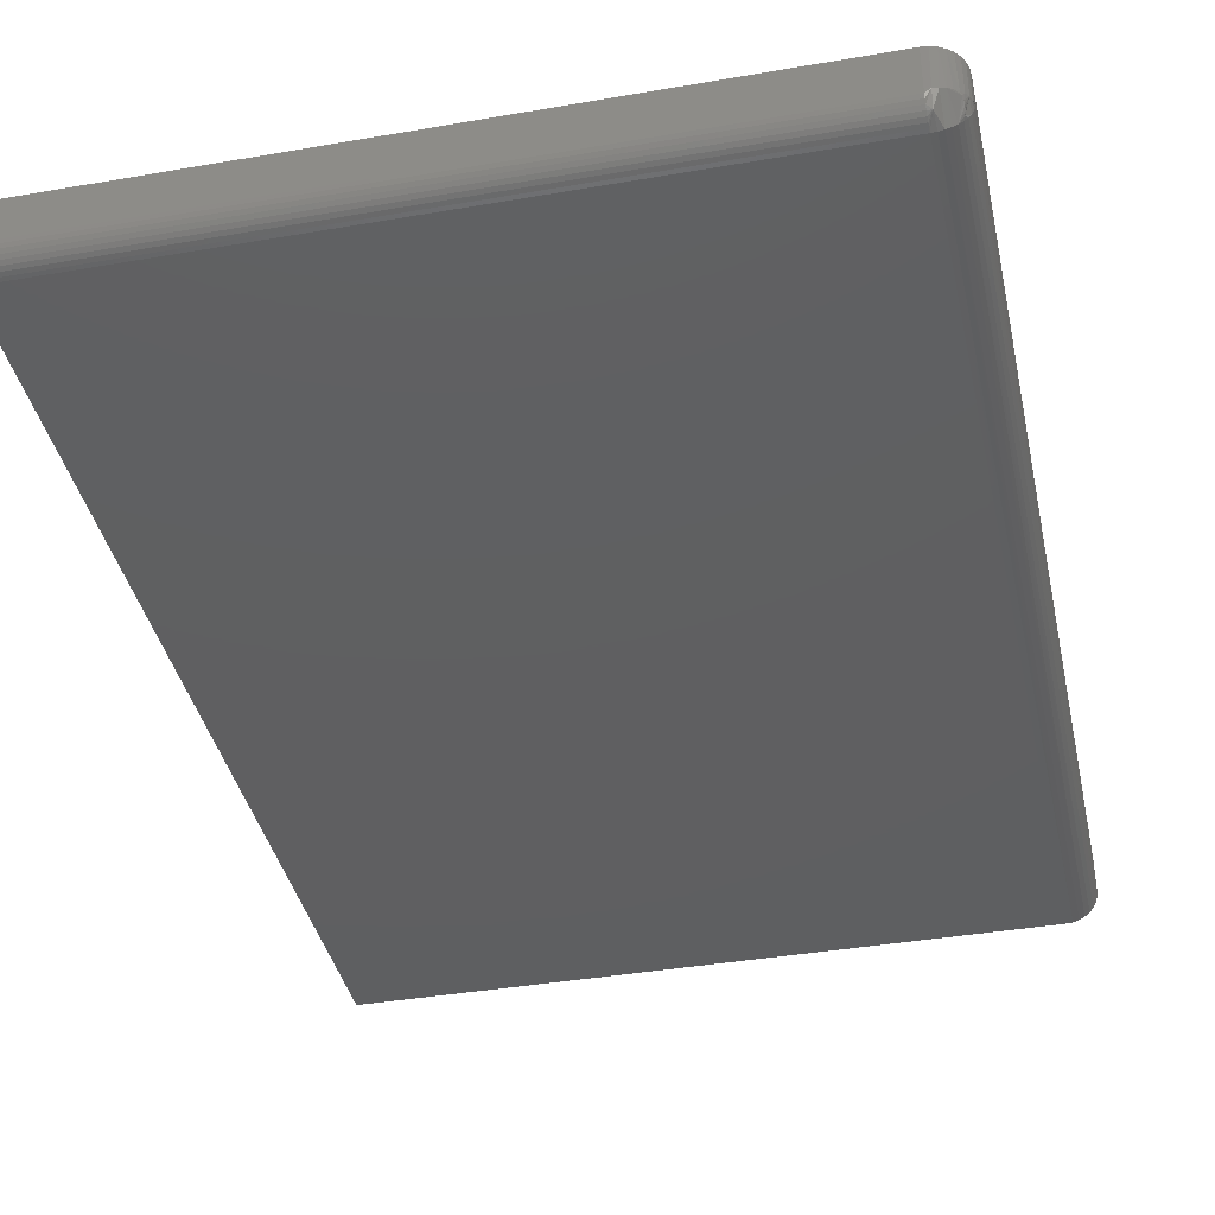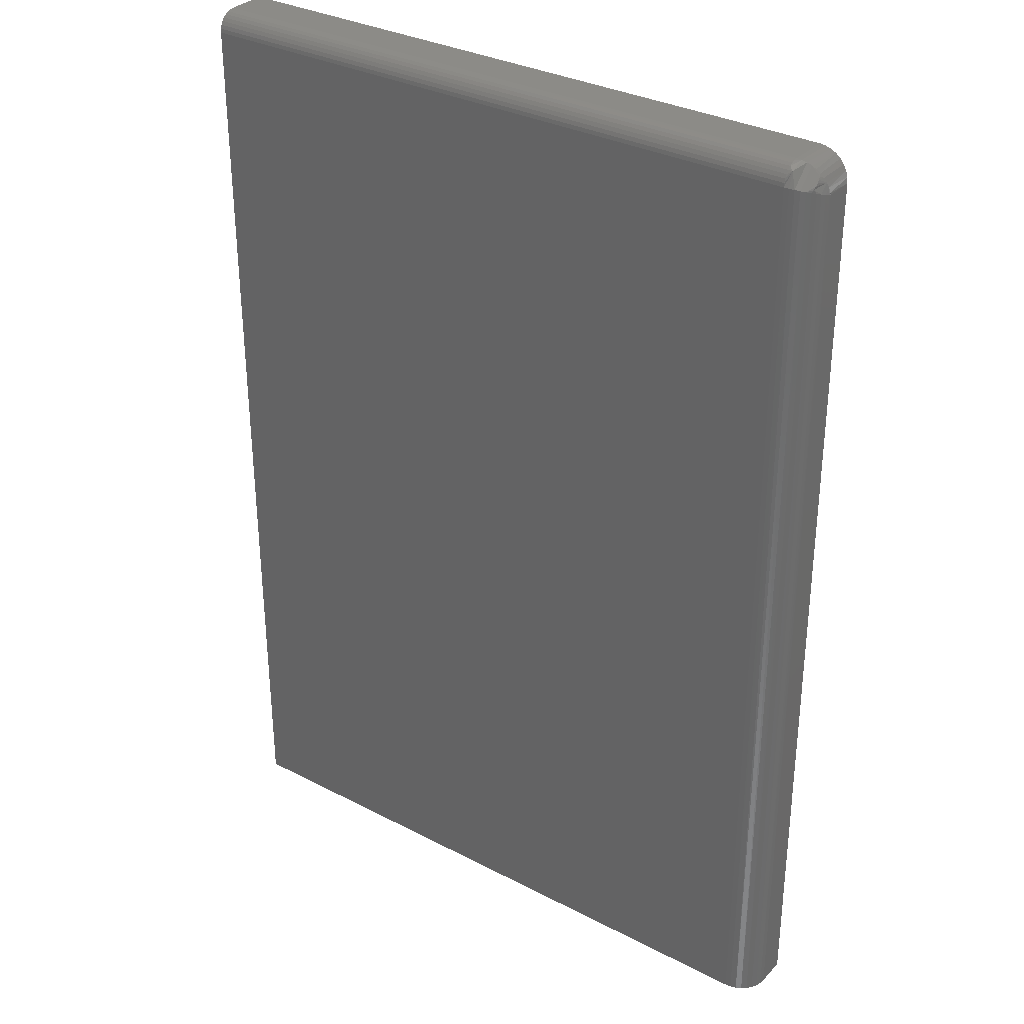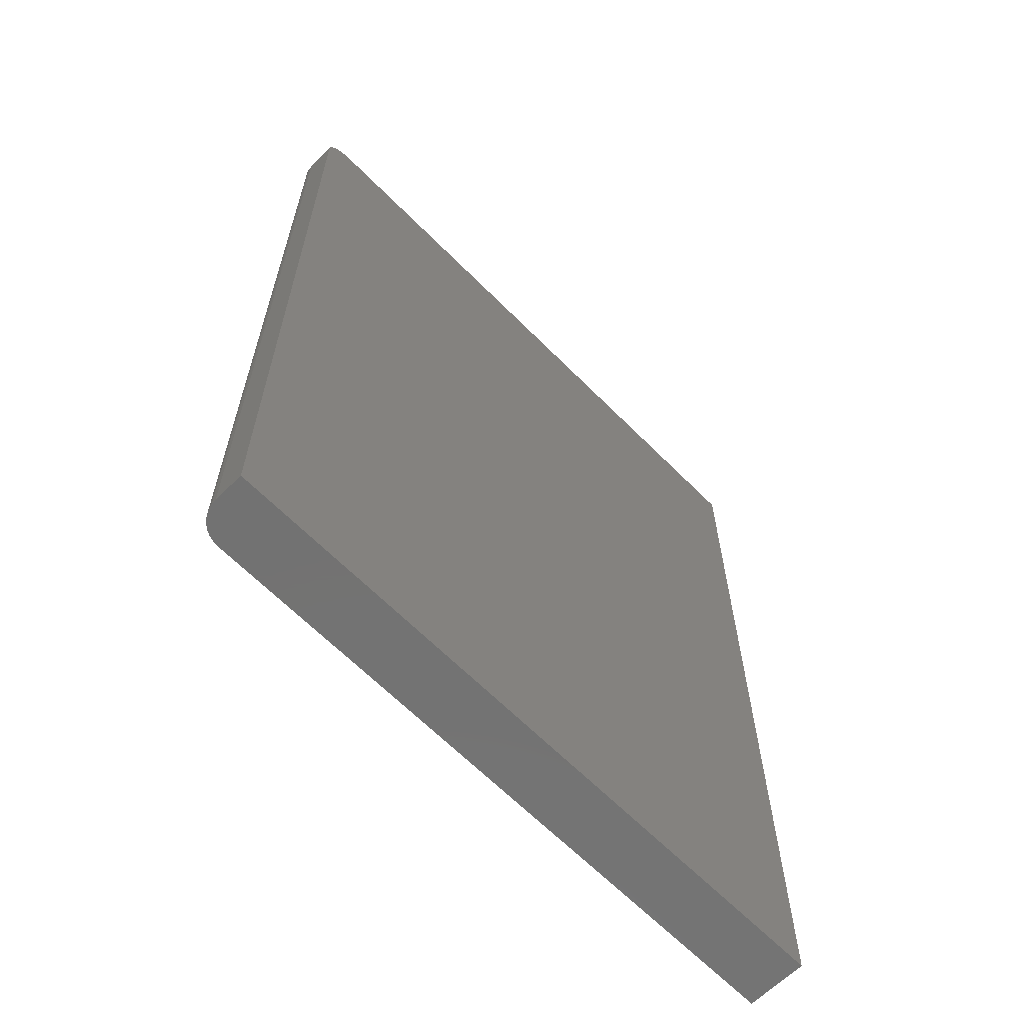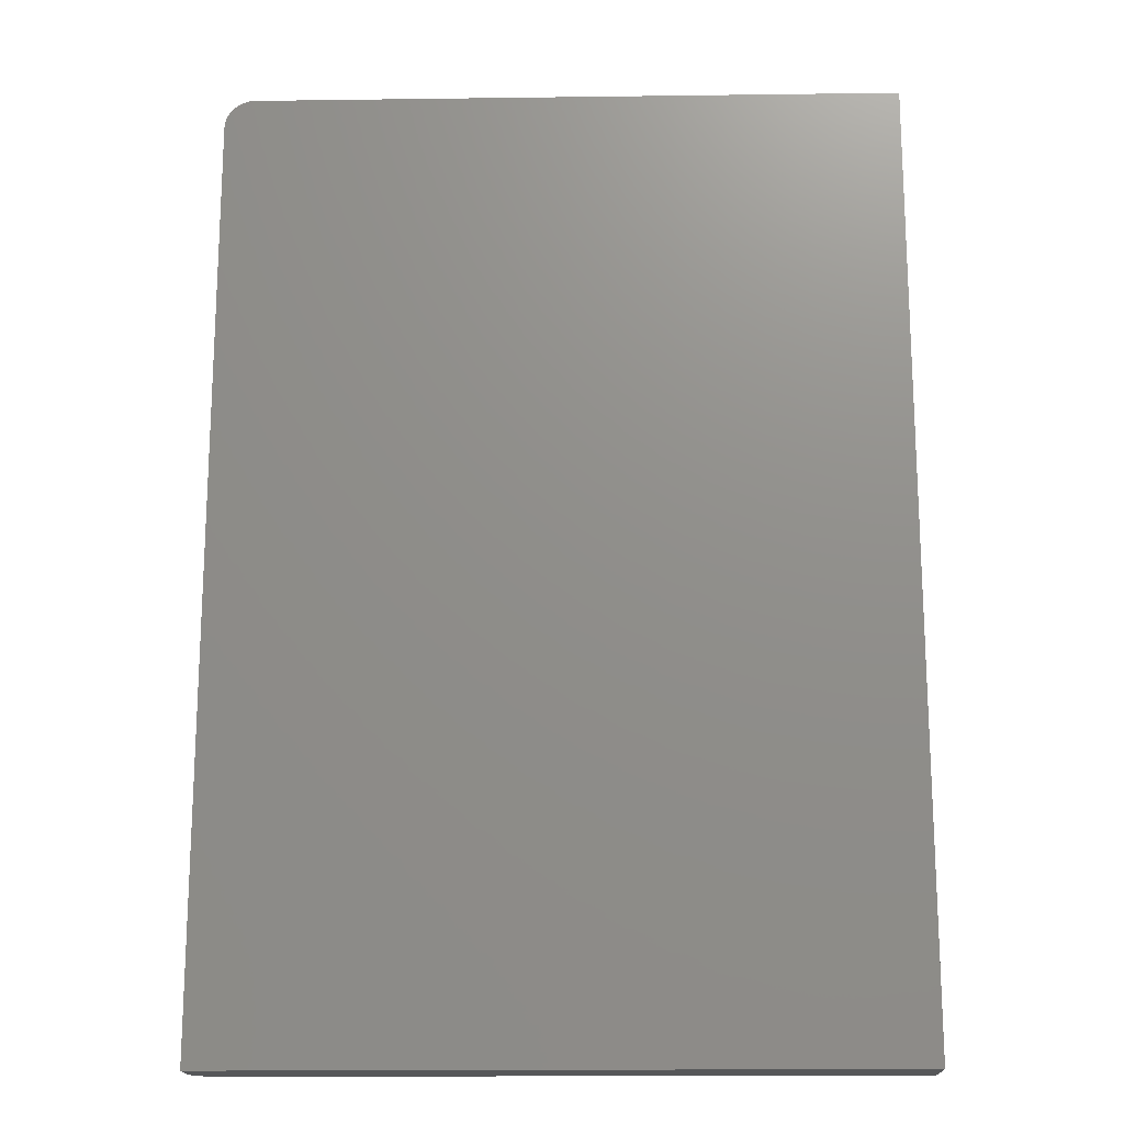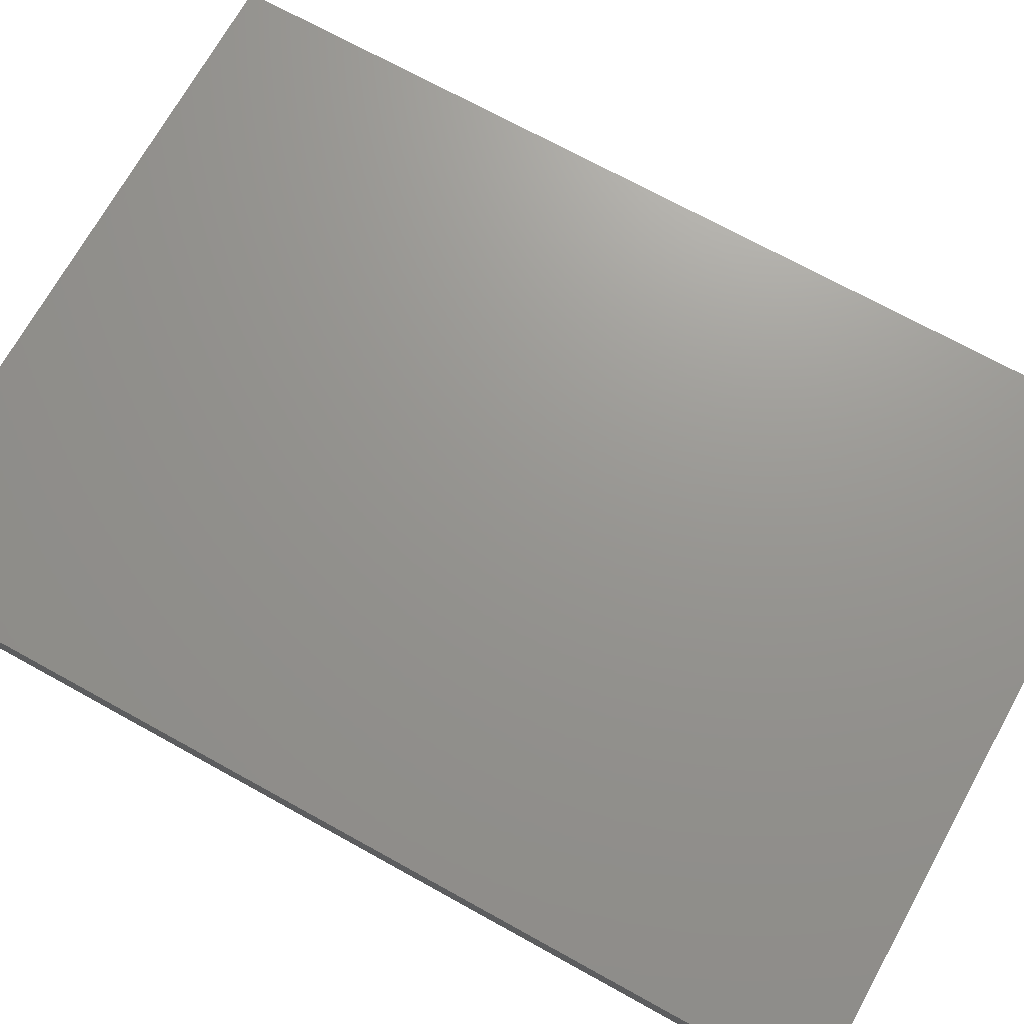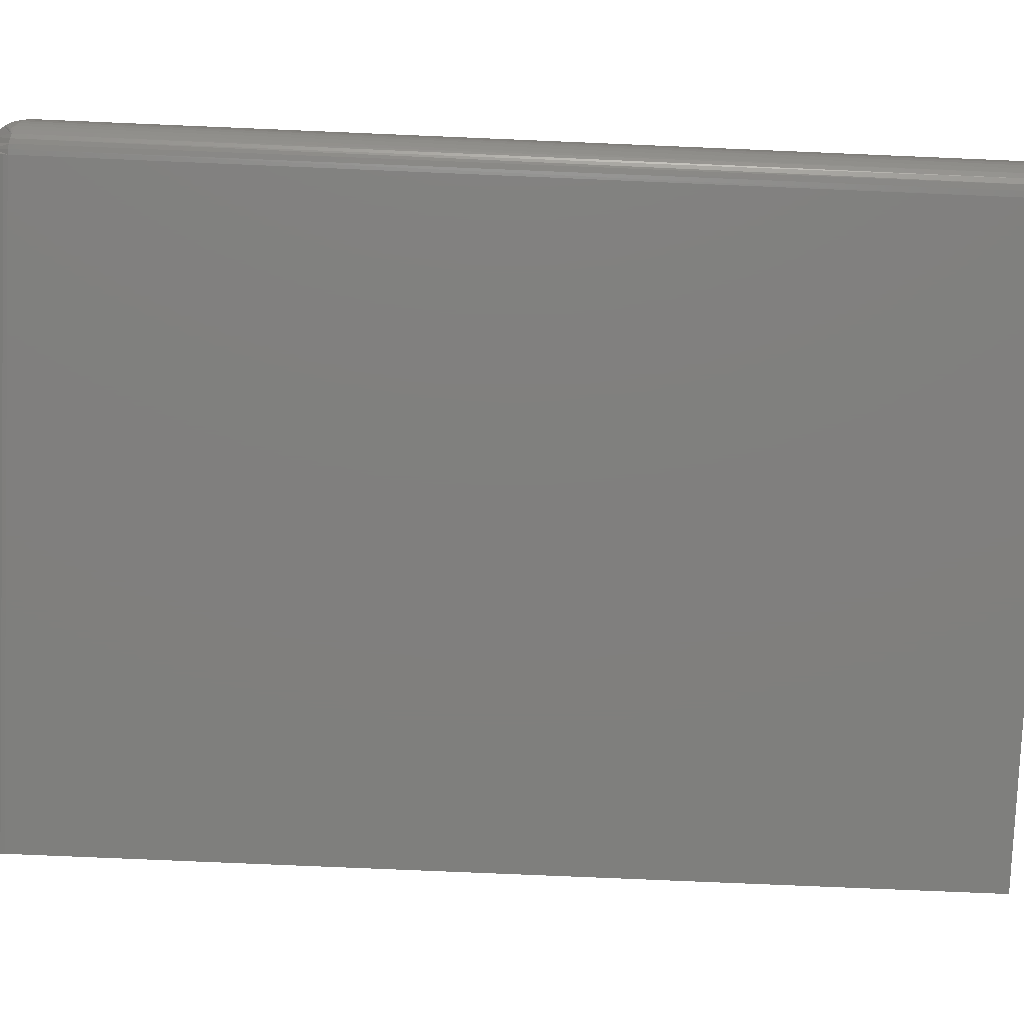
<metadata>
{"format":"stl","ext":"stl","renderer":"f3d","projection":"perspective","resolution":1024,"background":"white","views":[{"elev":-39.0,"azim":-167.8,"up":"+Z"},{"elev":32.5,"azim":-144.2,"up":"+Y"},{"elev":-64.4,"azim":-45.4,"up":"+Y"},{"elev":-17.3,"azim":1.5,"up":"+Y"},{"elev":70.6,"azim":-61.0,"up":"+Z"},{"elev":-79.5,"azim":-92.4,"up":"+Z"}]}
</metadata>
<code>
# stl→obj: 65 verts, 126 faces
v 0.5289 -0.01562 -0.04688
v 0.02344 -0.01562 -0.04688
v 0.5289 -0.01258 -0.04657
v 0.02344 -0.01258 -0.04657
v 0.5289 -0.009646 -0.04569
v 0.02344 -0.009646 -0.04569
v 0.5289 -0.006944 -0.04424
v 0.02344 -0.006944 -0.04424
v 0.5289 -0.004576 -0.0423
v 0.02344 -0.004576 -0.0423
v 0.5289 -0.002633 -0.03993
v 0.02344 -0.002633 -0.03993
v 0.5289 -0.001189 -0.03723
v 0.02344 -0.001189 -0.03723
v 0.5289 -0.0003002 -0.0343
v 0.02344 -0.0003002 -0.0343
v 0.5289 0 -0.03125
v 0.02344 0 -0.03125
v 0.02344 -0.75 -0.04688
v 0.5289 -0.75 -0.04688
v 0 -0.02344 -0.02344
v 0 -0.75 -0.02344
v 0 -0.02344 0
v 0 -0.75 0
v 0.5289 0 0
v 0.02344 0 0
v 0.01887 -0.0004503 0
v 0.01447 -0.001784 0
v 0.01042 -0.00395 0
v 0.006865 -0.006865 0
v 0.00395 -0.01042 0
v 0.001784 -0.01447 0
v 0.0004503 -0.01887 0
v 0.5289 -0.75 0
v 0.01042 -0.75 -0.04293
v 0.01447 -0.75 -0.04509
v 0.00395 -0.75 -0.03646
v 0.006865 -0.75 -0.04001
v 0.01887 -0.75 -0.04642
v 0.0004503 -0.75 -0.02801
v 0.001784 -0.75 -0.03241
v 4.752e-05 -0.02294 -0.02493
v 0.01231 -0.01656 -0.04407
v 0.009091 -0.01726 -0.04197
v 0.00625 -0.01813 -0.03937
v 0.003876 -0.01913 -0.03635
v 0.002029 -0.02026 -0.03298
v 0.0007579 -0.02147 -0.02935
v 0.01959 -0.01573 -0.04656
v 0.01584 -0.01605 -0.04561
v 4.752e-05 -0.02195 -0.02393
v 0.01231 -0.002808 -0.03031
v 0.009091 -0.004904 -0.02962
v 0.00625 -0.007503 -0.02875
v 0.003876 -0.01053 -0.02774
v 0.002029 -0.0139 -0.02662
v 0.0007579 -0.01753 -0.02541
v 0.01959 -0.0003183 -0.03114
v 0.01584 -0.001264 -0.03083
v 0.004641 -0.01207 -0.03481
v 0.004823 -0.01399 -0.03656
v 0.004823 -0.01031 -0.03288
v 0.005364 -0.008779 -0.03085
v 0.005364 -0.01603 -0.0381
v 0.02017 -0.004756 -0.04212
f 1 2 3
f 3 2 4
f 3 4 5
f 5 4 6
f 5 6 7
f 7 6 8
f 7 8 9
f 9 8 10
f 9 10 11
f 11 10 12
f 11 12 13
f 13 12 14
f 13 14 15
f 15 14 16
f 15 16 17
f 17 16 18
f 19 2 20
f 20 2 1
f 21 22 23
f 23 22 24
f 17 18 25
f 25 18 26
f 26 27 28
f 25 26 28
f 25 28 29
f 25 29 30
f 25 30 31
f 25 31 32
f 25 32 33
f 25 33 23
f 25 23 24
f 25 24 34
f 35 36 37
f 38 35 37
f 39 19 24
f 39 24 22
f 39 22 40
f 39 40 41
f 39 41 37
f 39 37 36
f 19 20 24
f 24 20 34
f 22 42 40
f 22 21 42
f 36 35 43
f 43 35 44
f 44 35 38
f 44 38 45
f 45 38 37
f 45 37 46
f 46 37 41
f 46 41 47
f 48 47 41
f 41 40 48
f 48 40 42
f 2 19 49
f 49 19 39
f 49 39 50
f 50 39 36
f 50 36 43
f 23 51 21
f 23 33 51
f 28 52 29
f 52 53 29
f 29 53 54
f 29 54 30
f 30 54 55
f 30 55 31
f 31 55 56
f 31 56 32
f 32 56 57
f 32 57 33
f 33 57 51
f 26 18 27
f 27 18 58
f 27 58 28
f 28 58 59
f 28 59 52
f 51 57 21
f 57 42 21
f 47 57 56
f 48 57 47
f 42 57 48
f 50 52 59
f 43 52 50
f 56 60 61
f 56 62 60
f 62 56 55
f 55 63 62
f 55 54 63
f 63 54 53
f 53 52 63
f 44 45 64
f 44 64 61
f 44 61 60
f 44 60 62
f 44 62 63
f 44 63 52
f 44 52 43
f 58 18 16
f 58 16 14
f 58 14 12
f 58 12 65
f 58 65 59
f 65 12 10
f 65 10 8
f 65 8 6
f 65 6 4
f 65 4 2
f 65 2 49
f 65 49 50
f 65 50 59
f 64 45 46
f 64 46 47
f 64 47 56
f 64 56 61
f 13 15 17
f 25 34 20
f 25 20 1
f 25 1 3
f 25 3 5
f 25 5 7
f 25 7 9
f 25 9 11
f 25 11 13
f 25 13 17

</code>
